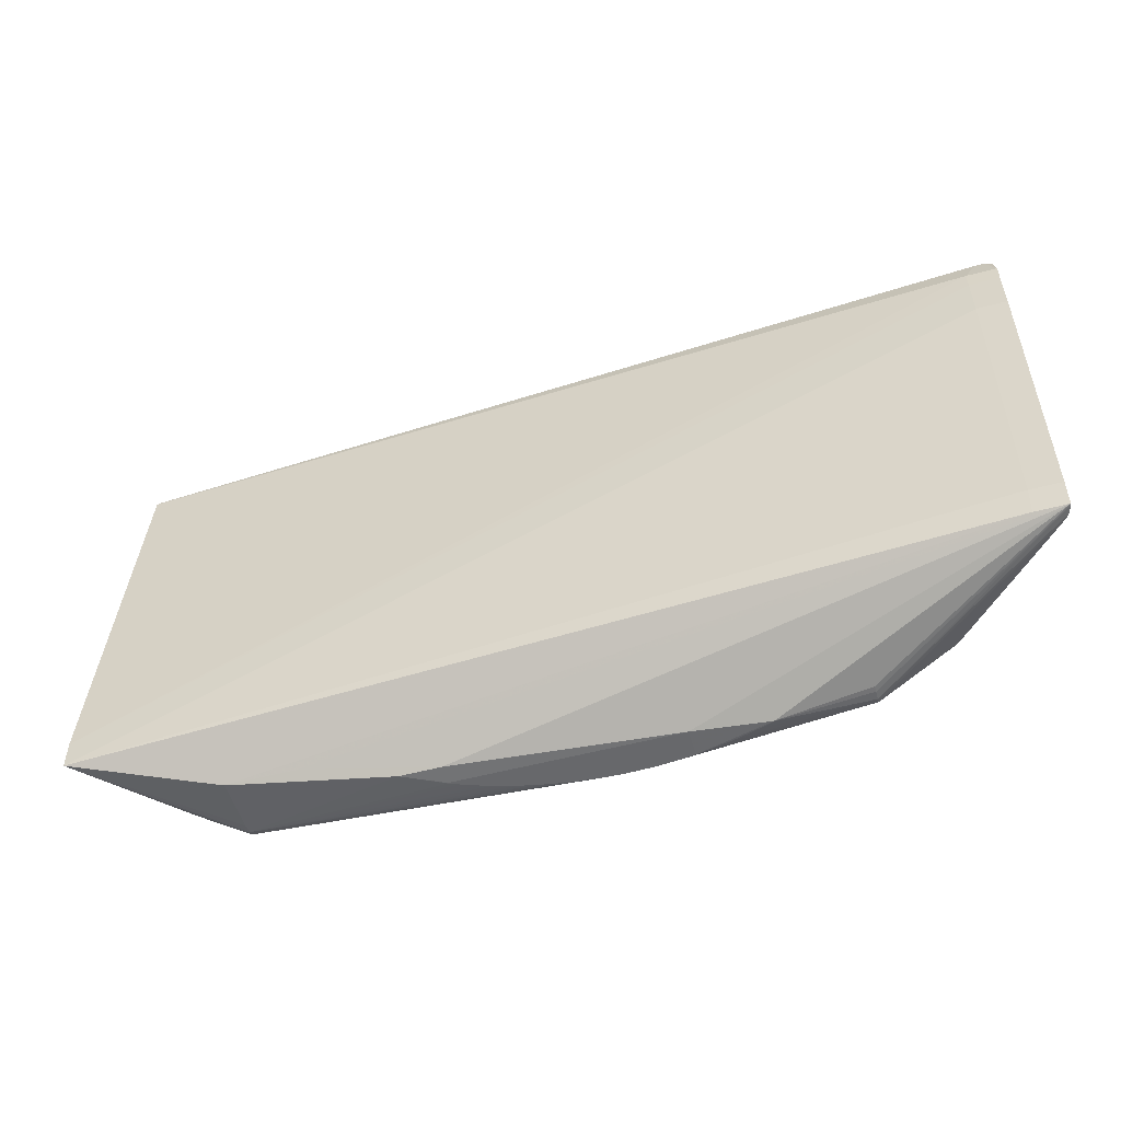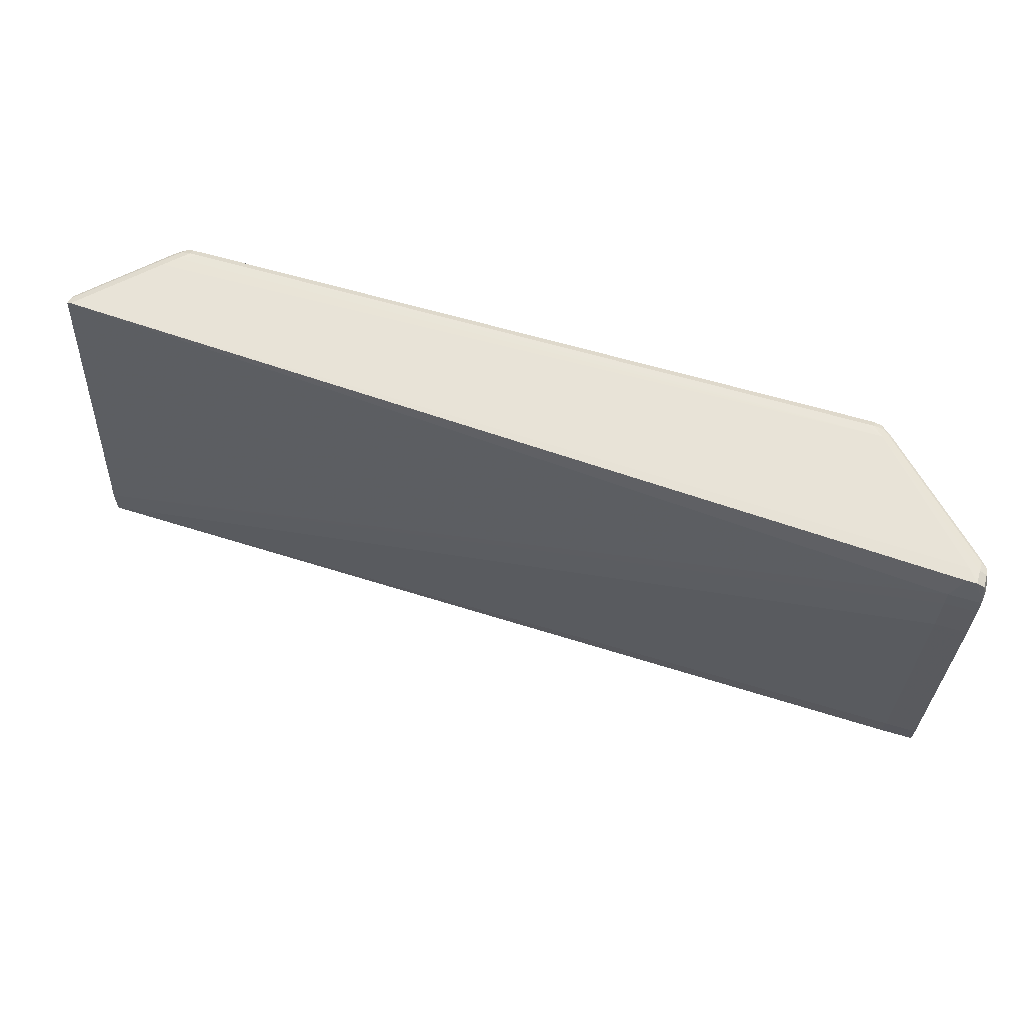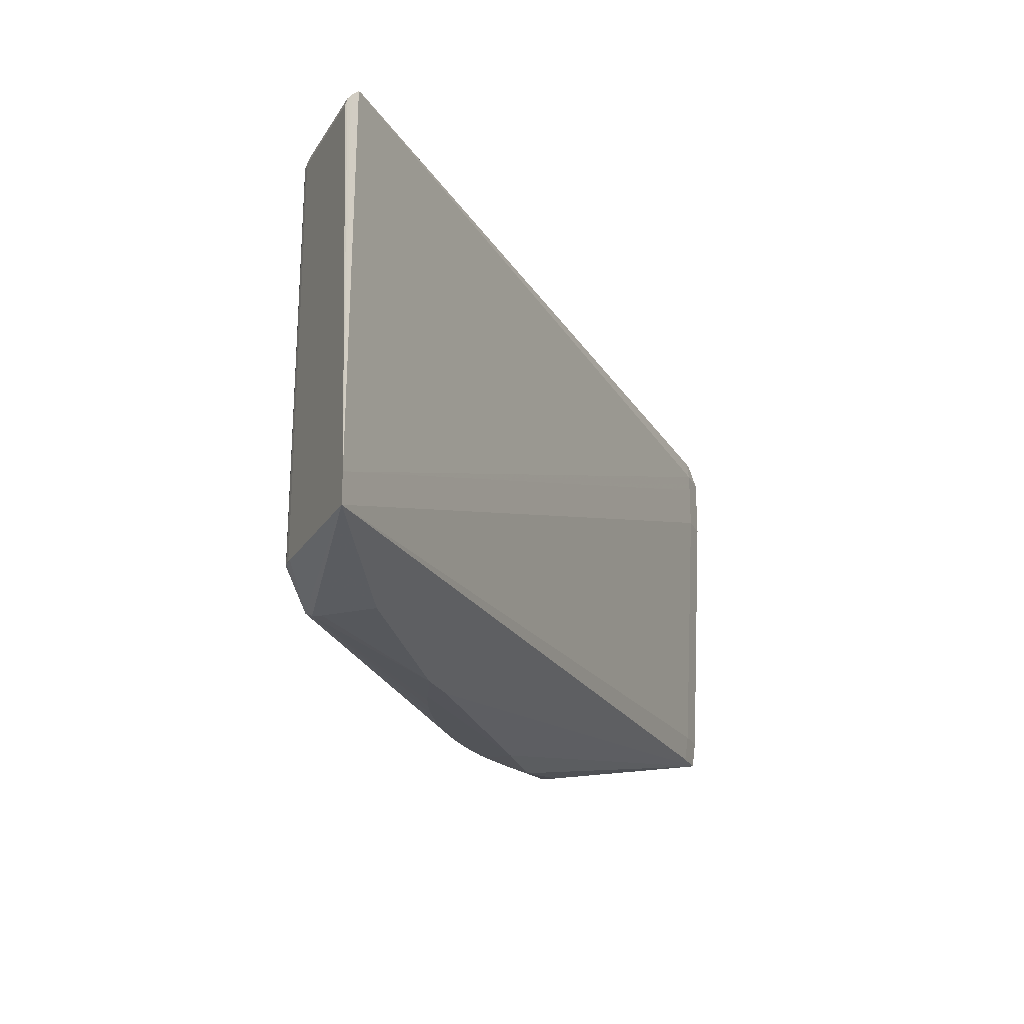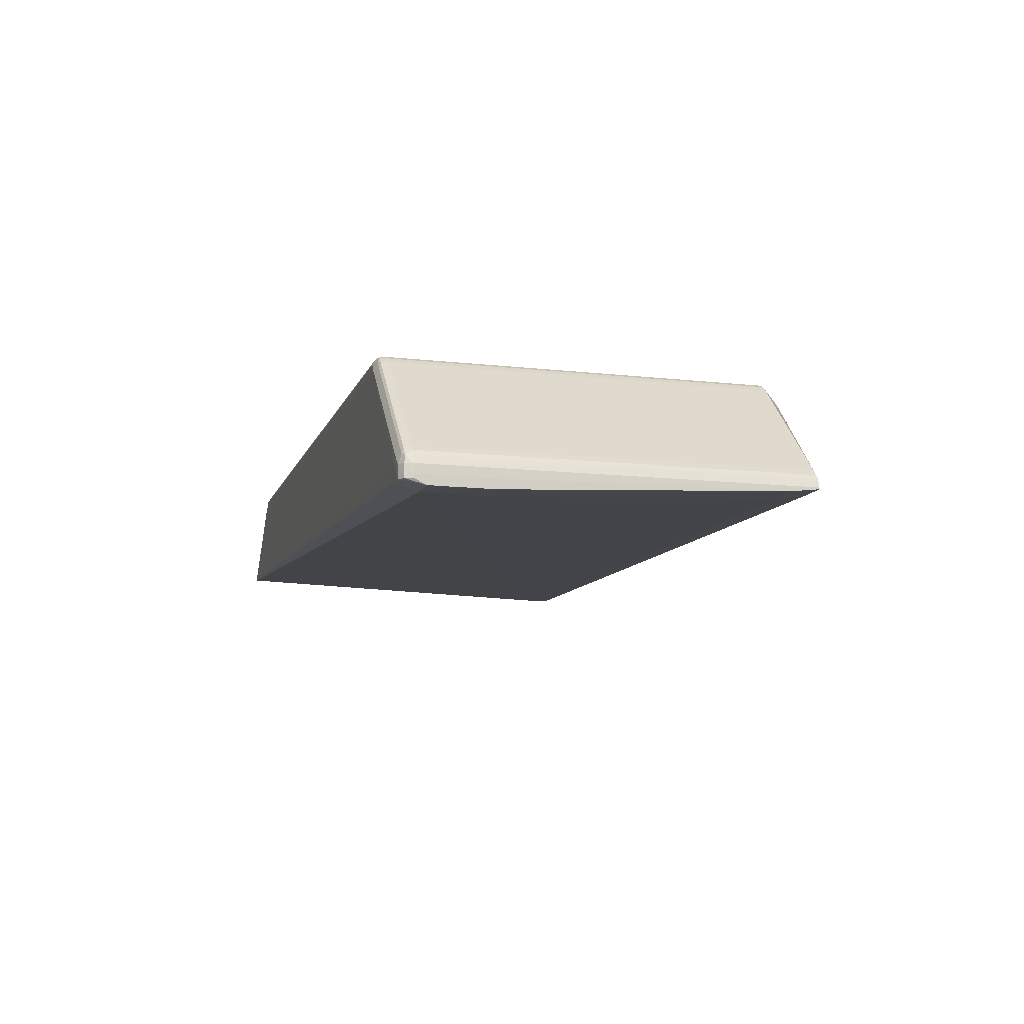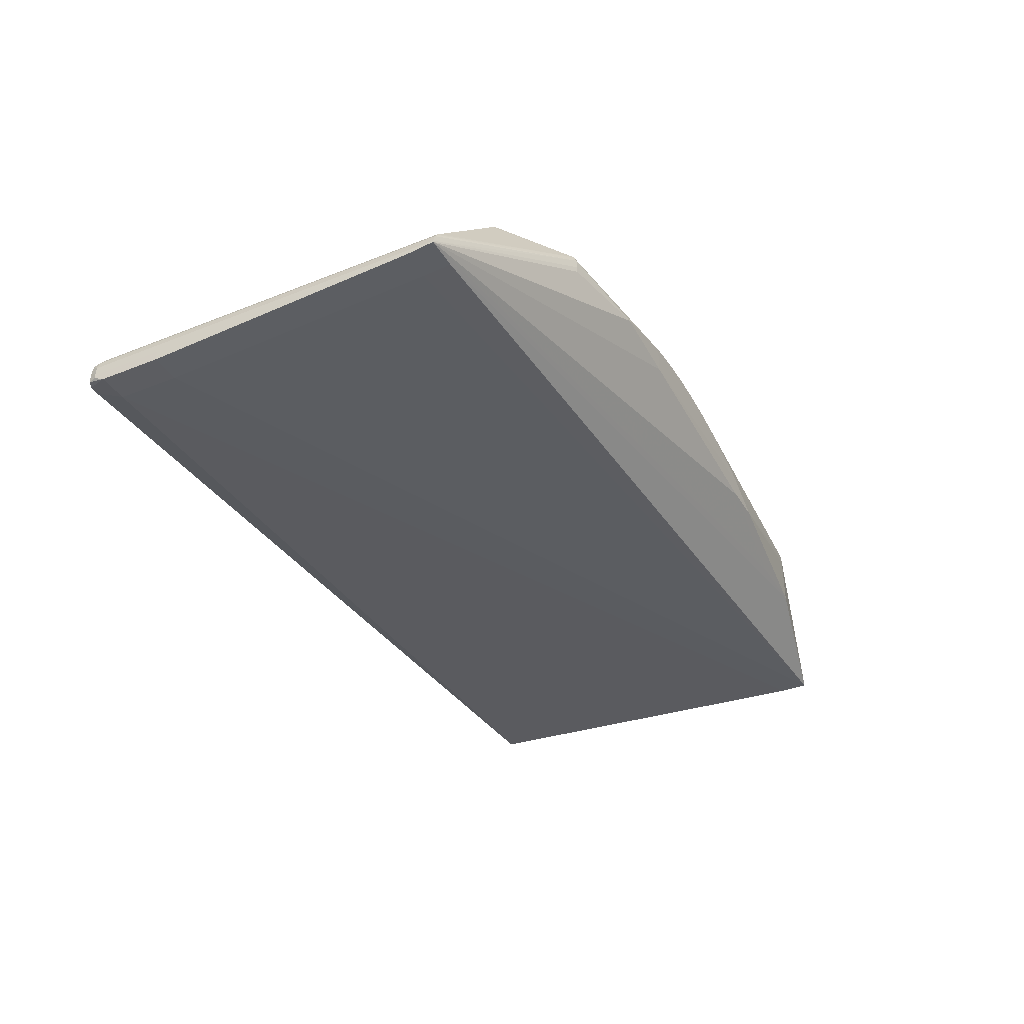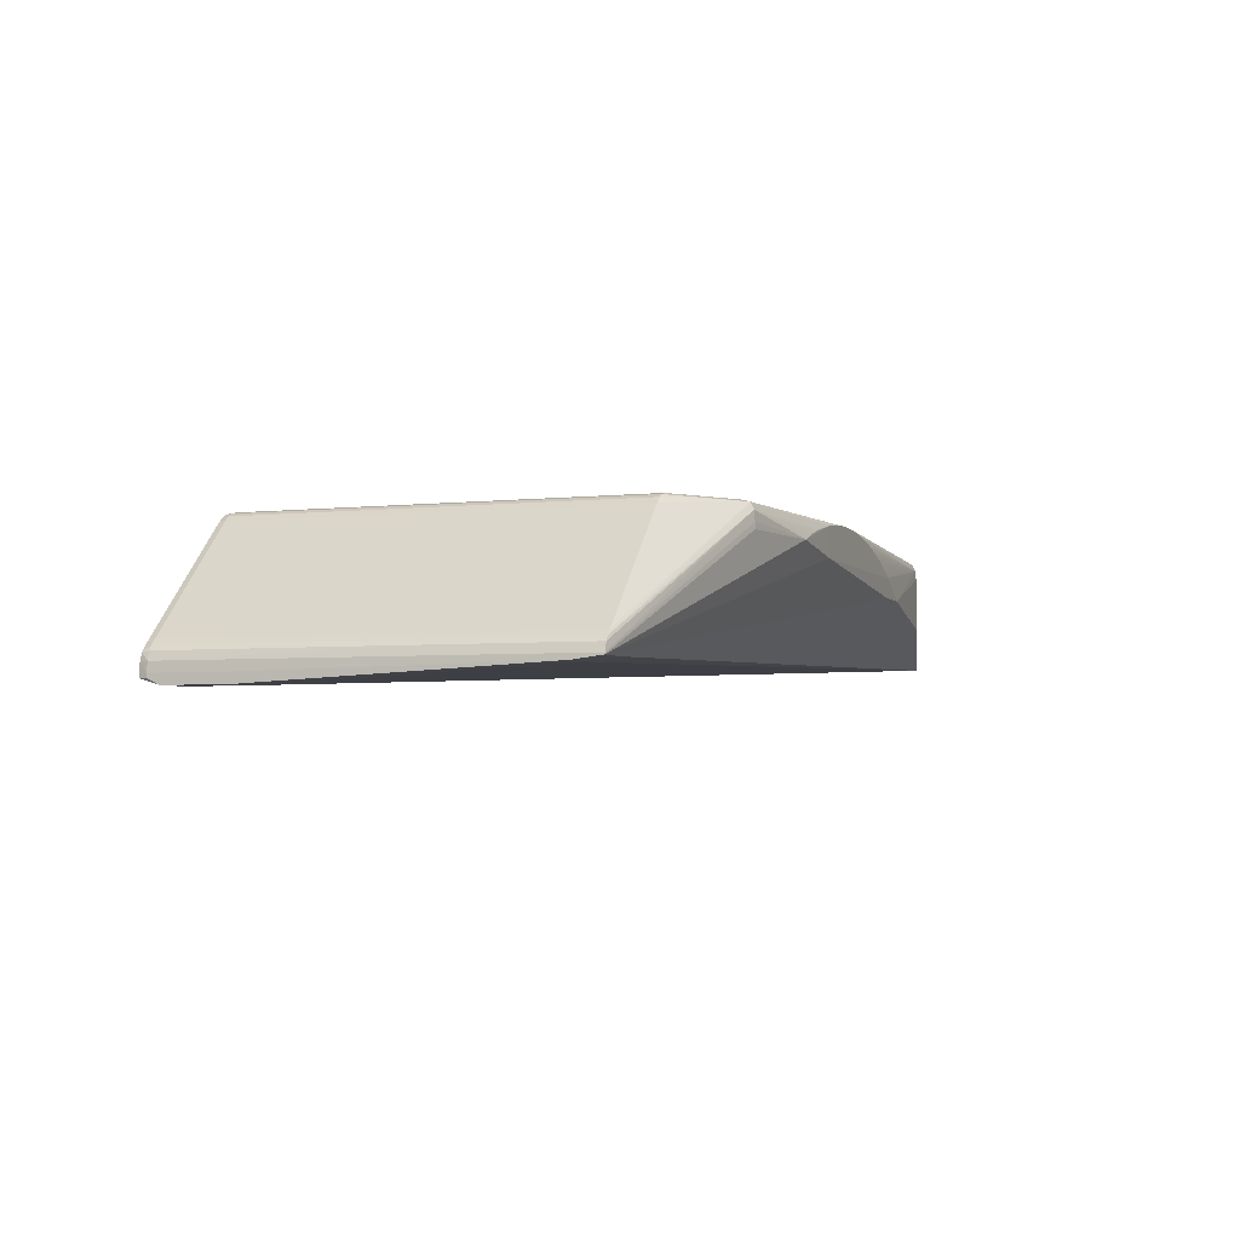
<metadata>
{"format":"obj","ext":"obj","renderer":"f3d","projection":"perspective","resolution":1024,"background":"white","views":[{"elev":-52.5,"azim":16.1,"up":"+Z"},{"elev":61.6,"azim":16.8,"up":"+Z"},{"elev":-22.8,"azim":-69.1,"up":"+Z"},{"elev":-11.0,"azim":74.2,"up":"+Y"},{"elev":-36.6,"azim":117.4,"up":"+Y"},{"elev":-3.8,"azim":110.3,"up":"+Y"}]}
</metadata>
<code>
v -0.01251 0.02788 -0.03639
v -0.01555 0.02647 -0.03631
v -0.01251 0.02794 -0.03639
v 0.003978 0.02788 -0.03639
v -0.01251 0.02647 -0.03631
v -0.02751 0.02507 -0.03511
v -0.02751 0.02901 -0.03511
v -0.02751 0.02971 -0.03506
v -0.01231 0.02803 -0.03639
v 0.003978 0.02997 -0.03639
v 0.009571 0.02854 -0.03636
v 0.0309 0.0205 -0.03111
v -0.02222 0.02507 -0.03511
v 0.02846 0.0205 -0.03111
v -0.03857 0.02239 -0.03265
v -0.02751 0.0302 -0.03482
v -0.004628 0.03009 -0.03639
v -0.004968 0.03003 -0.03639
v -0.006186 0.02983 -0.03639
v -0.006901 0.0297 -0.03639
v -0.007581 0.02955 -0.03639
v -0.008132 0.02941 -0.03639
v -0.008493 0.02932 -0.03639
v -0.008989 0.02918 -0.03639
v -0.00969 0.02898 -0.03639
v -0.01033 0.02877 -0.03639
v -0.0111 0.0285 -0.03639
v -0.01177 0.02824 -0.03639
v 0.006394 0.0295 -0.03636
v 0.006843 0.02939 -0.03636
v 0.007788 0.02912 -0.03636
v 0.008489 0.02891 -0.03636
v 0.00904 0.02874 -0.03636
v 0.003672 0.03002 -0.03639
v 0.01632 0.0302 -0.03481
v 0.01632 0.02971 -0.03506
v 0.01632 0.02901 -0.0351
v 0.01632 0.02854 -0.0351
v 0.03089 0.02062 -0.03111
v 0.03093 0.01992 -0.008315
v 0.03091 0.02024 -0.02908
v 0.02857 0.02024 -0.02908
v -0.03857 0.02239 -0.03047
v -0.03131 0.02963 -0.03261
v -0.03162 0.02932 -0.03265
v 0.02865 0.0192 -0.008315
v -0.03154 0.0294 -0.03265
v -0.03092 0.02998 -0.03261
v -0.03057 0.03018 -0.03261
v -0.02999 0.03033 -0.03261
v -0.02751 0.03035 -0.03427
v -0.001308 0.03033 -0.03639
v -0.002009 0.03031 -0.03639
v -0.00271 0.03027 -0.03639
v -0.003404 0.03021 -0.03639
v -0.004104 0.03015 -0.03639
v 0.01632 0.03012 -0.03486
v 0.003305 0.03007 -0.03639
v 0.002903 0.03012 -0.03639
v 0.002189 0.03019 -0.03639
v 0.001488 0.03026 -0.03639
v 0.0007942 0.0303 -0.03639
v 0.01632 0.03035 -0.03427
v 0.0211 0.03033 -0.03111
v 0.02138 0.03026 -0.03111
v 0.02168 0.03018 -0.03111
v 0.02203 0.02998 -0.03111
v 0.02242 0.02963 -0.03111
v 0.03012 0.02194 -0.03111
v 0.03046 0.02157 -0.03111
v 0.03058 0.0214 -0.03111
v 0.0307 0.02122 -0.03111
v 0.03089 0.02062 -0.002779
v 0.0307 0.02122 -0.02908
v 0.03093 0.0192 -0.008315
v 0.03093 0.01992 -0.002779
v -0.03692 0.02305 -0.001951
v -0.03692 0.02356 -0.002103
v -0.03692 0.02369 -0.002177
v -0.03692 0.02389 -0.002384
v -0.03692 0.02402 -0.002779
v -0.03131 0.02963 -0.002786
v 0.02865 0.0192 -0.004991
v 0.02865 0.01921 -0.003618
v -0.03092 0.02998 -0.002786
v -0.03057 0.03018 -0.002786
v -0.02999 0.03033 -0.002786
v -0.02928 0.03035 -0.03261
v -0.02222 0.03035 -0.03427
v -0.0006142 0.03034 -0.03639
v 9.34e-05 0.03032 -0.03639
v 0.0204 0.03035 -0.03111
v 0.02074 0.03034 -0.03111
v -0.01251 0.03035 -0.03426
v 0.02082 0.03033 -0.02909
v 0.02109 0.03033 -0.008319
v 0.0211 0.03033 -0.008315
v 0.02168 0.03019 -0.004988
v 0.02169 0.03018 -0.01383
v 0.02203 0.02998 -0.02582
v 0.02227 0.02977 -0.02909
v 0.02242 0.02963 -0.002779
v 0.02312 0.02893 -0.002779
v 0.02837 0.02369 -0.008315
v 0.03012 0.02194 -0.02908
v 0.03046 0.02157 -0.02908
v 0.0307 0.02122 -0.01968
v 0.0307 0.02122 -0.002779
v 0.03065 0.02114 -0.002262
v 0.03072 0.02062 -0.002167
v 0.03093 0.0192 -0.004991
v 0.03093 0.01963 -0.002779
v 0.03074 0.01992 -0.002157
v -0.03665 0.02305 -0.001866
v -0.03558 0.02412 -0.001863
v -0.03143 0.02905 -0.0021
v -0.03682 0.02395 -0.002255
v -0.03122 0.02954 -0.002259
v 0.03093 0.01921 -0.003618
v 0.02949 0.01963 -0.001863
v -0.0305 0.03014 -0.002286
v -0.02999 0.03019 -0.002198
v -0.02928 0.03035 -0.002786
v -0.01855 0.03035 -0.03427
v 0.02039 0.03035 -0.003615
v 0.02109 0.03033 -0.003618
v 0.02122 0.0303 -0.003618
v 0.02168 0.03019 -0.003618
v 0.02169 0.03018 -0.008315
v 0.02203 0.02998 -0.002779
v 0.02233 0.02954 -0.002248
v 0.02767 0.02439 -0.002779
v 0.03012 0.02194 -0.008315
v 0.03046 0.02157 -0.002779
v 0.03002 0.02185 -0.002248
v 0.03023 0.02135 -0.002106
v 0.03019 0.02062 -0.001876
v 0.03074 0.01963 -0.002157
v 0.03019 0.01992 -0.001866
v 0.02949 0.02062 -0.001843
v -0.03154 0.02816 -0.001866
v 0.0218 0.02901 -0.001853
v -0.03069 0.02901 -0.001873
v -0.03071 0.02975 -0.00212
v 0.03019 0.01963 -0.001866
v -0.02999 0.02971 -0.001907
v -0.02928 0.02971 -0.001893
v -0.02928 0.0302 -0.002191
v -0.02751 0.03021 -0.002191
v 0.01632 0.03035 -0.002779
v 0.02039 0.03035 -0.002779
v 0.0211 0.03032 -0.002779
v 0.02169 0.03018 -0.002779
v 0.02161 0.03014 -0.002279
v 0.02182 0.02975 -0.002113
v 0.02254 0.02905 -0.002093
v 0.03011 0.02194 -0.002779
v 0.03011 0.02194 -0.003618
v 0.02953 0.02206 -0.002093
v 0.02949 0.02132 -0.001853
v 0.0211 0.02971 -0.0019
v 0.02039 0.02971 -0.00189
v 0.01632 0.02971 -0.00189
v -0.01855 0.0302 -0.002188
v 0.00919 0.0302 -0.002184
v 0.01632 0.03023 -0.002292
v 0.02039 0.0302 -0.002184
v 0.0211 0.03019 -0.002194
v 0.02051 0.0302 -0.002184
f 1 2 3
f 1 3 9
f 1 9 28
f 1 28 27
f 1 27 26
f 1 26 25
f 1 25 24
f 1 24 23
f 1 23 22
f 1 22 21
f 1 21 20
f 1 20 19
f 1 19 18
f 1 18 17
f 1 17 56
f 1 56 55
f 1 55 54
f 1 54 53
f 1 53 52
f 1 52 90
f 1 90 91
f 1 91 62
f 1 62 61
f 1 61 60
f 1 60 59
f 1 59 58
f 1 58 34
f 1 34 10
f 1 10 4
f 1 4 5
f 1 5 2
f 2 5 13
f 2 13 6
f 2 6 7
f 2 7 8
f 2 8 3
f 3 8 9
f 4 10 11
f 4 11 12
f 4 12 5
f 5 12 13
f 6 13 12
f 6 12 14
f 6 14 15
f 6 15 7
f 7 15 8
f 8 16 17
f 8 17 18
f 8 18 19
f 8 19 20
f 8 20 21
f 8 21 22
f 8 22 23
f 8 23 24
f 8 24 25
f 8 25 26
f 8 26 27
f 8 27 28
f 8 28 9
f 8 15 16
f 10 29 30
f 10 30 31
f 10 31 32
f 10 32 33
f 10 33 11
f 10 34 35
f 10 35 29
f 11 33 36
f 11 36 37
f 11 37 38
f 11 38 12
f 12 39 40
f 12 40 41
f 12 41 42
f 12 42 14
f 12 38 37
f 12 37 39
f 14 42 15
f 15 43 82
f 15 82 44
f 15 44 45
f 15 45 16
f 15 42 46
f 15 46 83
f 15 83 43
f 16 45 47
f 16 47 48
f 16 48 49
f 16 49 50
f 16 50 51
f 16 51 52
f 16 52 53
f 16 53 54
f 16 54 55
f 16 55 56
f 16 56 17
f 29 35 57
f 29 57 30
f 30 57 36
f 30 36 31
f 31 36 32
f 32 36 33
f 34 58 35
f 35 58 59
f 35 59 60
f 35 60 61
f 35 61 62
f 35 62 63
f 35 63 64
f 35 64 65
f 35 65 66
f 35 66 67
f 35 67 68
f 35 68 69
f 35 69 70
f 35 70 57
f 36 57 70
f 36 70 71
f 36 71 72
f 36 72 39
f 36 39 37
f 39 73 40
f 39 72 74
f 39 74 73
f 40 75 41
f 40 73 76
f 40 76 112
f 40 112 119
f 40 119 111
f 40 111 75
f 41 75 46
f 41 46 42
f 43 77 78
f 43 78 79
f 43 79 80
f 43 80 81
f 43 81 82
f 43 83 84
f 43 84 77
f 44 82 85
f 44 85 48
f 44 48 47
f 44 47 45
f 46 75 111
f 46 111 83
f 48 85 86
f 48 86 49
f 49 86 87
f 49 87 50
f 50 87 123
f 50 123 88
f 50 88 51
f 51 89 90
f 51 90 52
f 51 88 89
f 62 91 63
f 63 92 93
f 63 93 64
f 63 91 90
f 63 90 94
f 63 94 92
f 64 93 95
f 64 95 96
f 64 96 126
f 64 126 97
f 64 97 127
f 64 127 128
f 64 128 98
f 64 98 65
f 65 98 99
f 65 99 66
f 66 99 67
f 67 100 101
f 67 101 68
f 67 99 100
f 68 101 102
f 68 102 103
f 68 103 104
f 68 104 105
f 68 105 69
f 69 105 106
f 69 106 70
f 70 106 71
f 71 74 72
f 71 106 74
f 73 74 107
f 73 107 108
f 73 108 109
f 73 109 110
f 73 110 76
f 74 106 134
f 74 134 107
f 76 110 113
f 76 113 138
f 76 138 112
f 77 84 114
f 77 114 78
f 78 114 115
f 78 115 116
f 78 116 117
f 78 117 79
f 79 117 80
f 80 117 81
f 81 117 82
f 82 118 85
f 82 117 118
f 83 111 119
f 83 119 84
f 84 119 120
f 84 120 114
f 85 118 121
f 85 121 86
f 86 121 87
f 87 121 122
f 87 122 123
f 88 123 150
f 88 150 151
f 88 151 125
f 88 125 94
f 88 94 124
f 88 124 89
f 89 124 90
f 90 124 94
f 92 94 125
f 92 125 95
f 92 95 93
f 95 125 96
f 96 125 151
f 96 151 126
f 97 126 127
f 98 128 129
f 98 129 99
f 99 129 130
f 99 130 100
f 100 130 101
f 101 130 102
f 102 130 131
f 102 131 103
f 103 132 104
f 103 131 132
f 104 132 133
f 104 133 105
f 105 133 134
f 105 134 106
f 107 134 108
f 108 134 109
f 109 134 135
f 109 135 136
f 109 136 137
f 109 137 110
f 110 137 113
f 112 138 119
f 113 137 139
f 113 139 145
f 113 145 138
f 114 120 140
f 114 140 115
f 115 141 116
f 115 140 142
f 115 142 141
f 116 141 143
f 116 143 144
f 116 144 118
f 116 118 117
f 118 144 121
f 119 138 145
f 119 145 120
f 120 145 140
f 121 146 122
f 121 144 146
f 122 146 147
f 122 147 148
f 122 148 123
f 123 148 149
f 123 149 150
f 126 152 127
f 126 151 152
f 127 152 128
f 128 152 153
f 128 153 129
f 129 153 130
f 130 153 154
f 130 154 131
f 131 154 155
f 131 155 156
f 131 156 135
f 131 135 132
f 132 135 157
f 132 157 158
f 132 158 133
f 133 158 134
f 134 158 157
f 134 157 135
f 135 159 136
f 135 156 159
f 136 159 160
f 136 160 137
f 137 160 140
f 137 140 139
f 139 140 145
f 140 160 142
f 141 142 143
f 142 160 156
f 142 156 155
f 142 155 161
f 142 161 162
f 142 162 163
f 142 163 147
f 142 147 143
f 143 147 146
f 143 146 144
f 147 164 149
f 147 149 148
f 147 163 165
f 147 165 164
f 149 164 165
f 149 165 166
f 149 166 150
f 150 166 151
f 151 166 167
f 151 167 168
f 151 168 152
f 152 168 154
f 152 154 153
f 154 168 161
f 154 161 155
f 156 160 159
f 161 168 169
f 161 169 167
f 161 167 162
f 162 167 165
f 162 165 163
f 165 167 166
f 167 169 168

</code>
